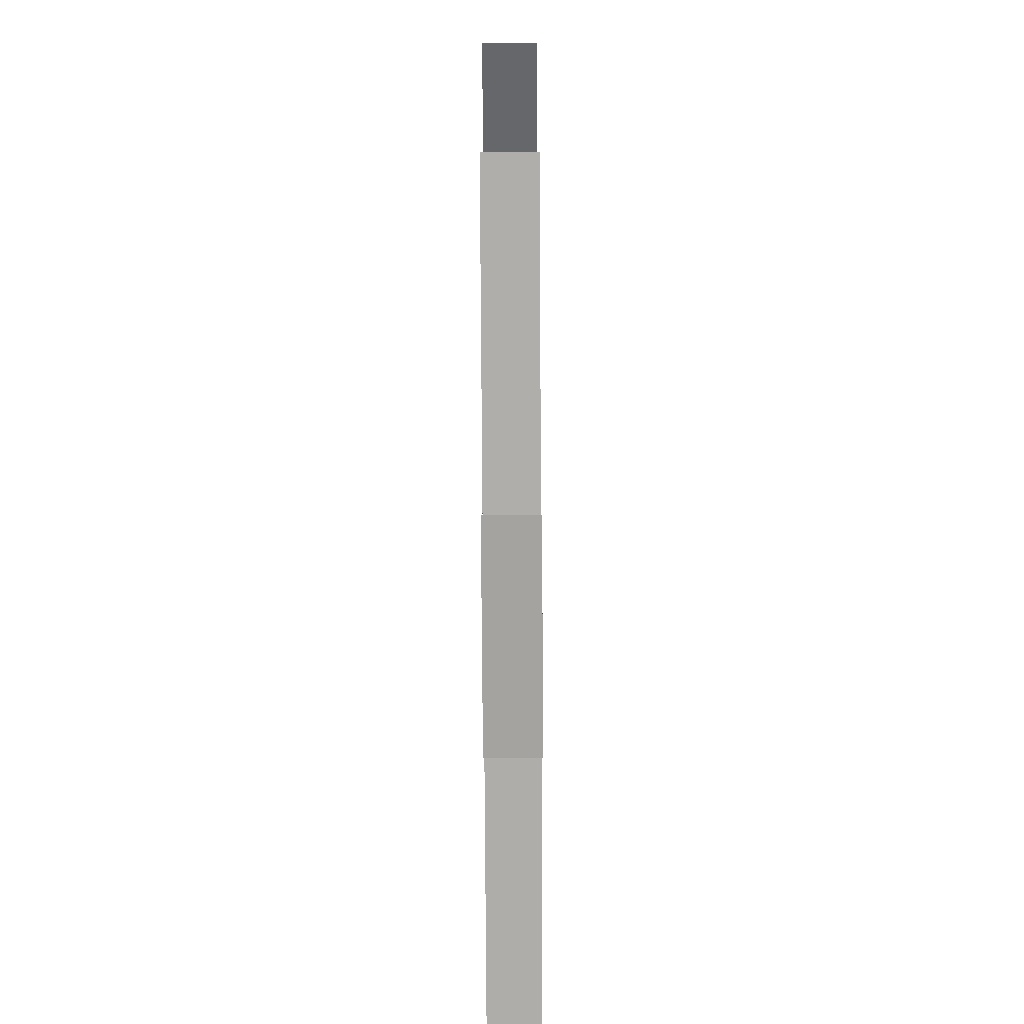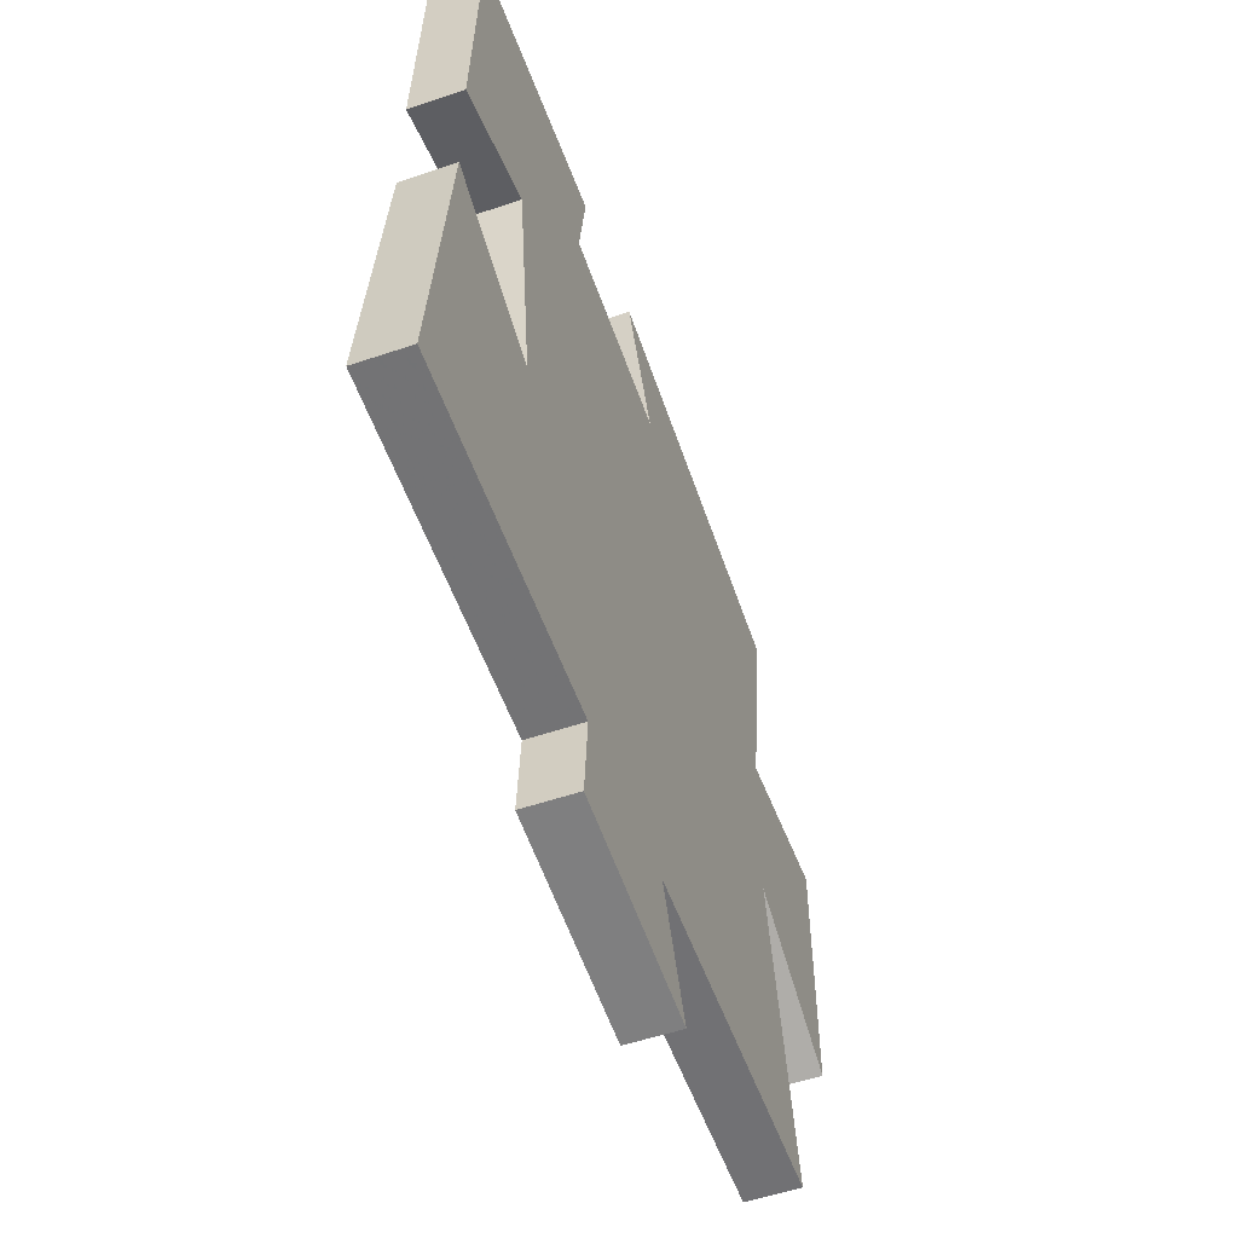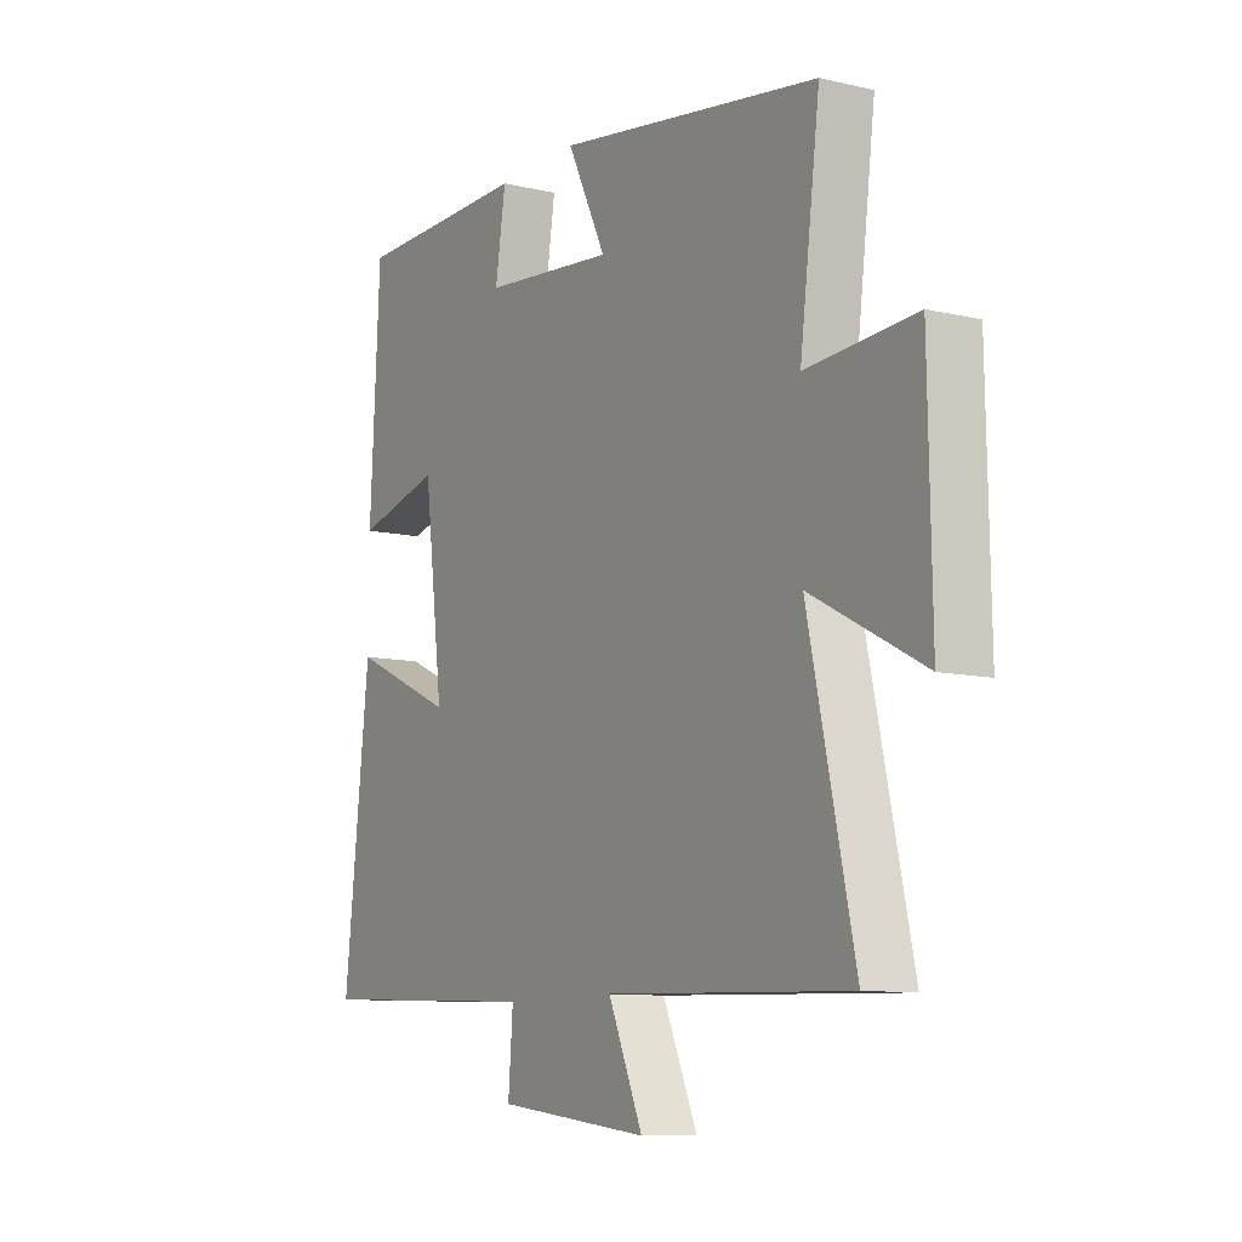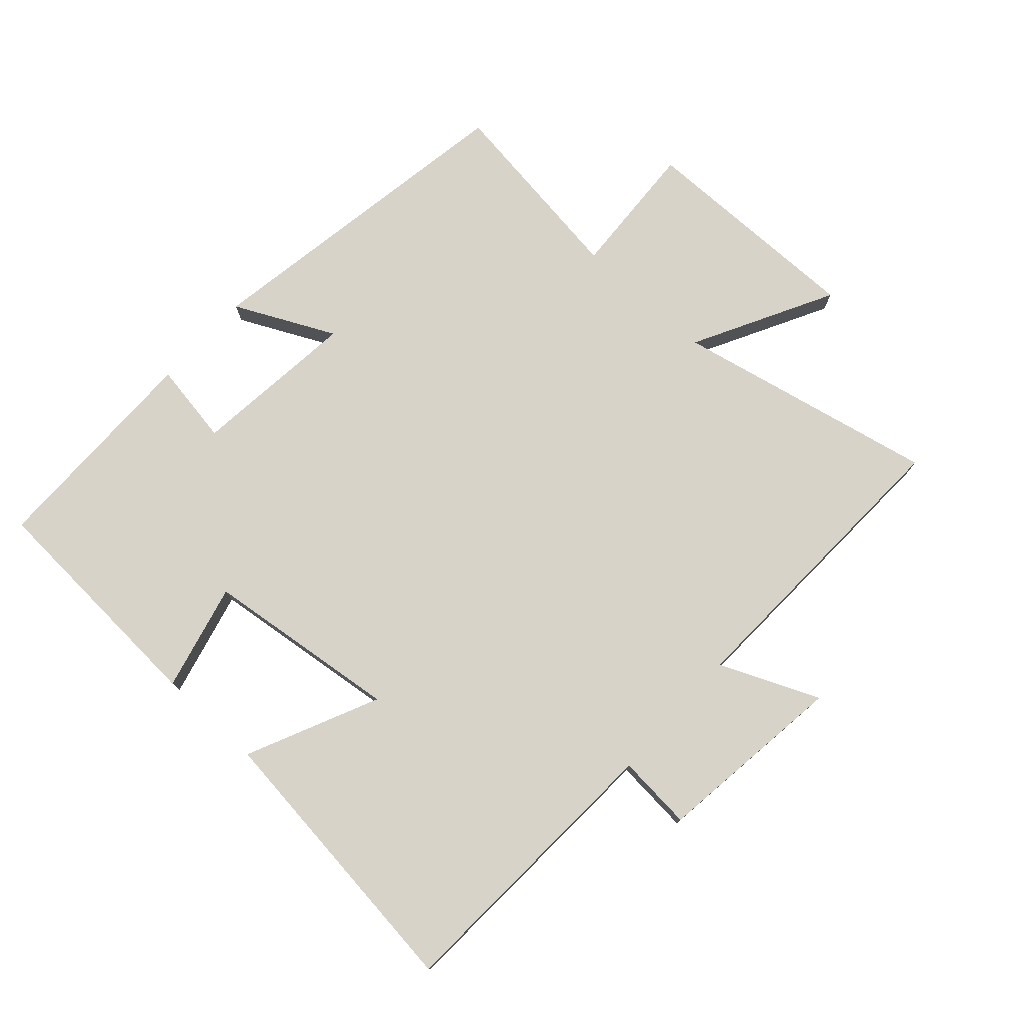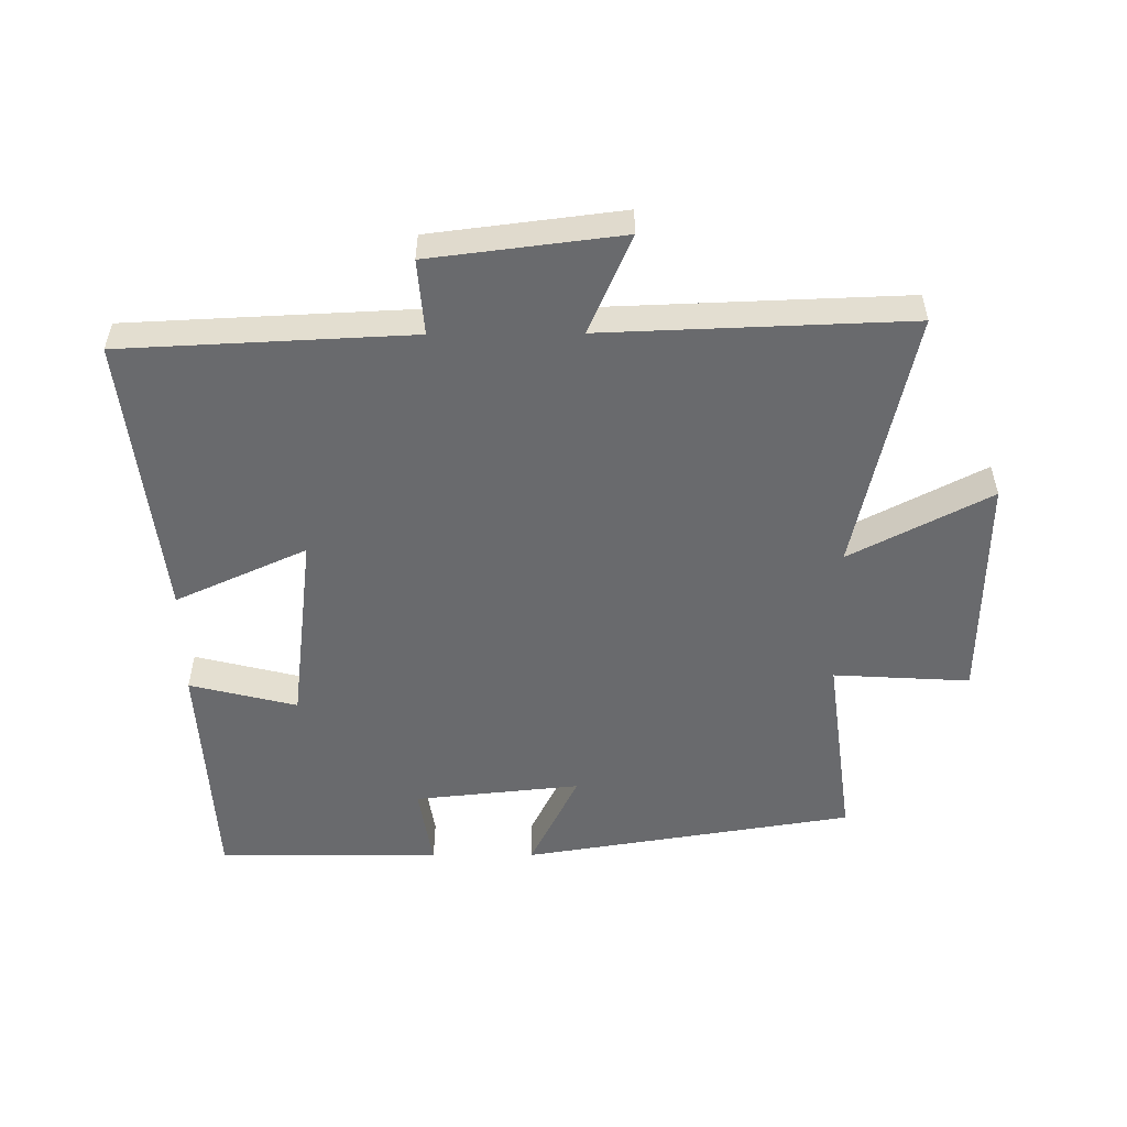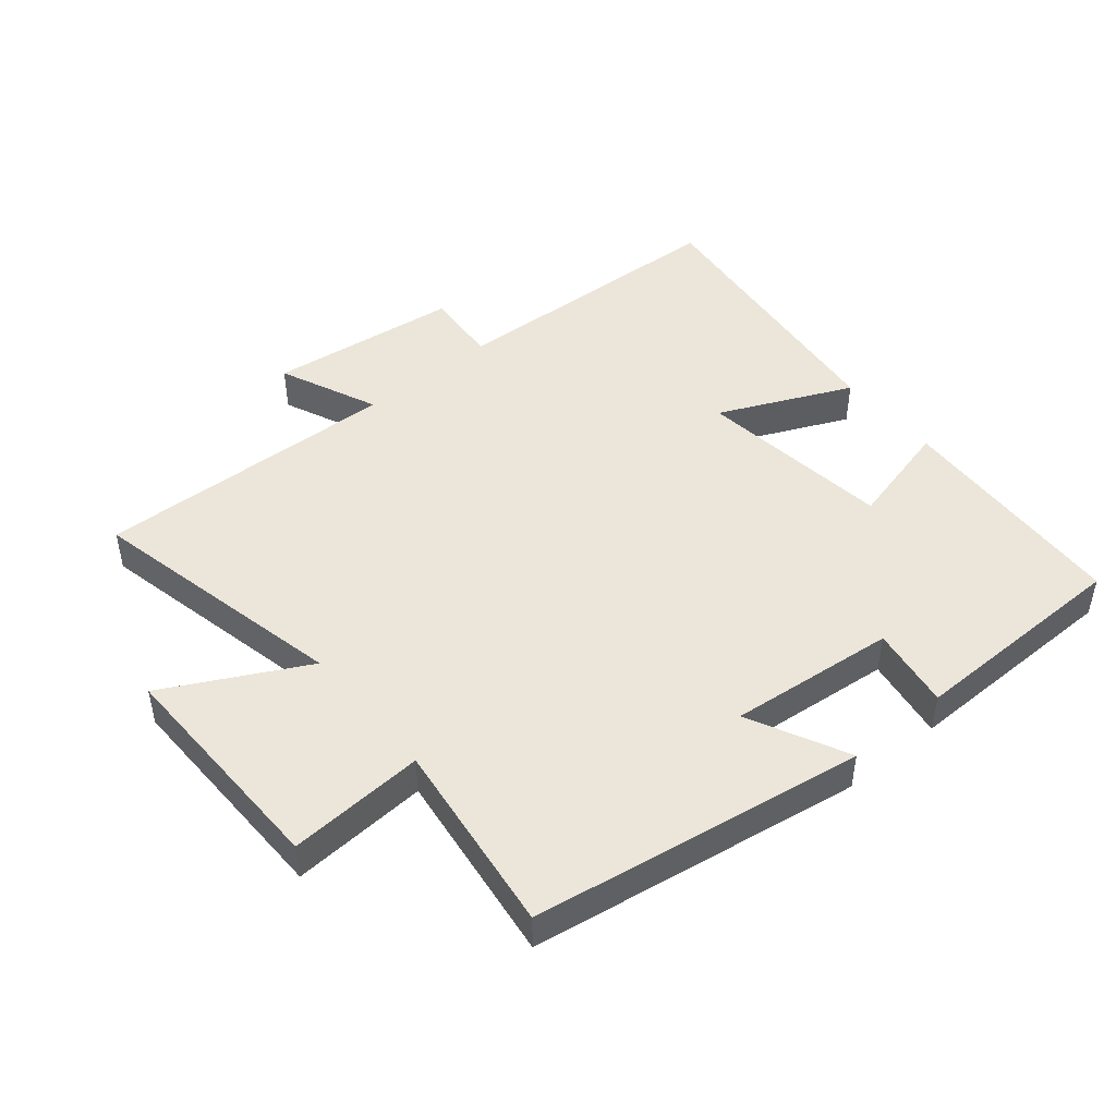
<metadata>
{"format":"obj","ext":"obj","renderer":"f3d","projection":"perspective","resolution":1024,"background":"white","views":[{"elev":-79.7,"azim":-89.7,"up":"+Z"},{"elev":-53.6,"azim":109.9,"up":"+Z"},{"elev":-10.0,"azim":-120.9,"up":"+Z"},{"elev":76.8,"azim":132.5,"up":"+Y"},{"elev":-53.0,"azim":-179.5,"up":"+Y"},{"elev":47.0,"azim":-39.7,"up":"+Y"}]}
</metadata>
<code>
v 0.549 0.07 -0.48
v 0.102 0.07 -0.5
v 0.111 0.07 -0.617
v -0.185 0.07 -0.653
v -0.118 0.07 -0.5
v -0.589 0.07 -0.516
v -0.5 0.07 -0.111
v -0.717 0.07 -0.224
v -0.711 0.07 0.13
v -0.5 0.07 0.117
v -0.539 0.07 0.419
v -0.026 0.07 0.5
v -0.102 0.07 0.346
v 0.156 0.07 0.372
v 0.136 0.07 0.5
v 0.481 0.07 0.496
v 0.5 0.07 0.129
v 0.334 0.07 0.171
v 0.296 0.07 -0.131
v 0.5 0.07 -0.039
v 0.549 0 -0.48
v 0.102 0 -0.5
v 0.111 0 -0.617
v -0.185 0 -0.653
v -0.118 0 -0.5
v -0.589 0 -0.516
v -0.5 0 -0.111
v -0.717 0 -0.224
v -0.711 0 0.13
v -0.5 0 0.117
v -0.539 0 0.419
v -0.026 0 0.5
v -0.102 0 0.346
v 0.156 0 0.372
v 0.136 0 0.5
v 0.481 0 0.496
v 0.5 0 0.129
v 0.334 0 0.171
v 0.296 0 -0.131
v 0.5 0 -0.039
f 19 20 1 2
f 18 19 2
f 16 17 18
f 15 16 18
f 14 15 18
f 13 14 18 2
f 10 11 12 13
f 10 13 2 3
f 7 8 9 10
f 7 10 3
f 5 6 7
f 5 7 3
f 3 4 5
f 22 21 40 39
f 22 39 38
f 38 37 36
f 38 36 35
f 38 35 34
f 22 38 34 33
f 33 32 31 30
f 23 22 33 30
f 30 29 28 27
f 23 30 27
f 27 26 25
f 23 27 25
f 25 24 23
f 1 21 22 2
f 2 22 23 3
f 3 23 24 4
f 4 24 25 5
f 5 25 26 6
f 6 26 27 7
f 7 27 28 8
f 8 28 29 9
f 9 29 30 10
f 10 30 31 11
f 11 31 32 12
f 12 32 33 13
f 13 33 34 14
f 14 34 35 15
f 15 35 36 16
f 16 36 37 17
f 17 37 38 18
f 18 38 39 19
f 19 39 40 20
f 20 40 21 1

</code>
